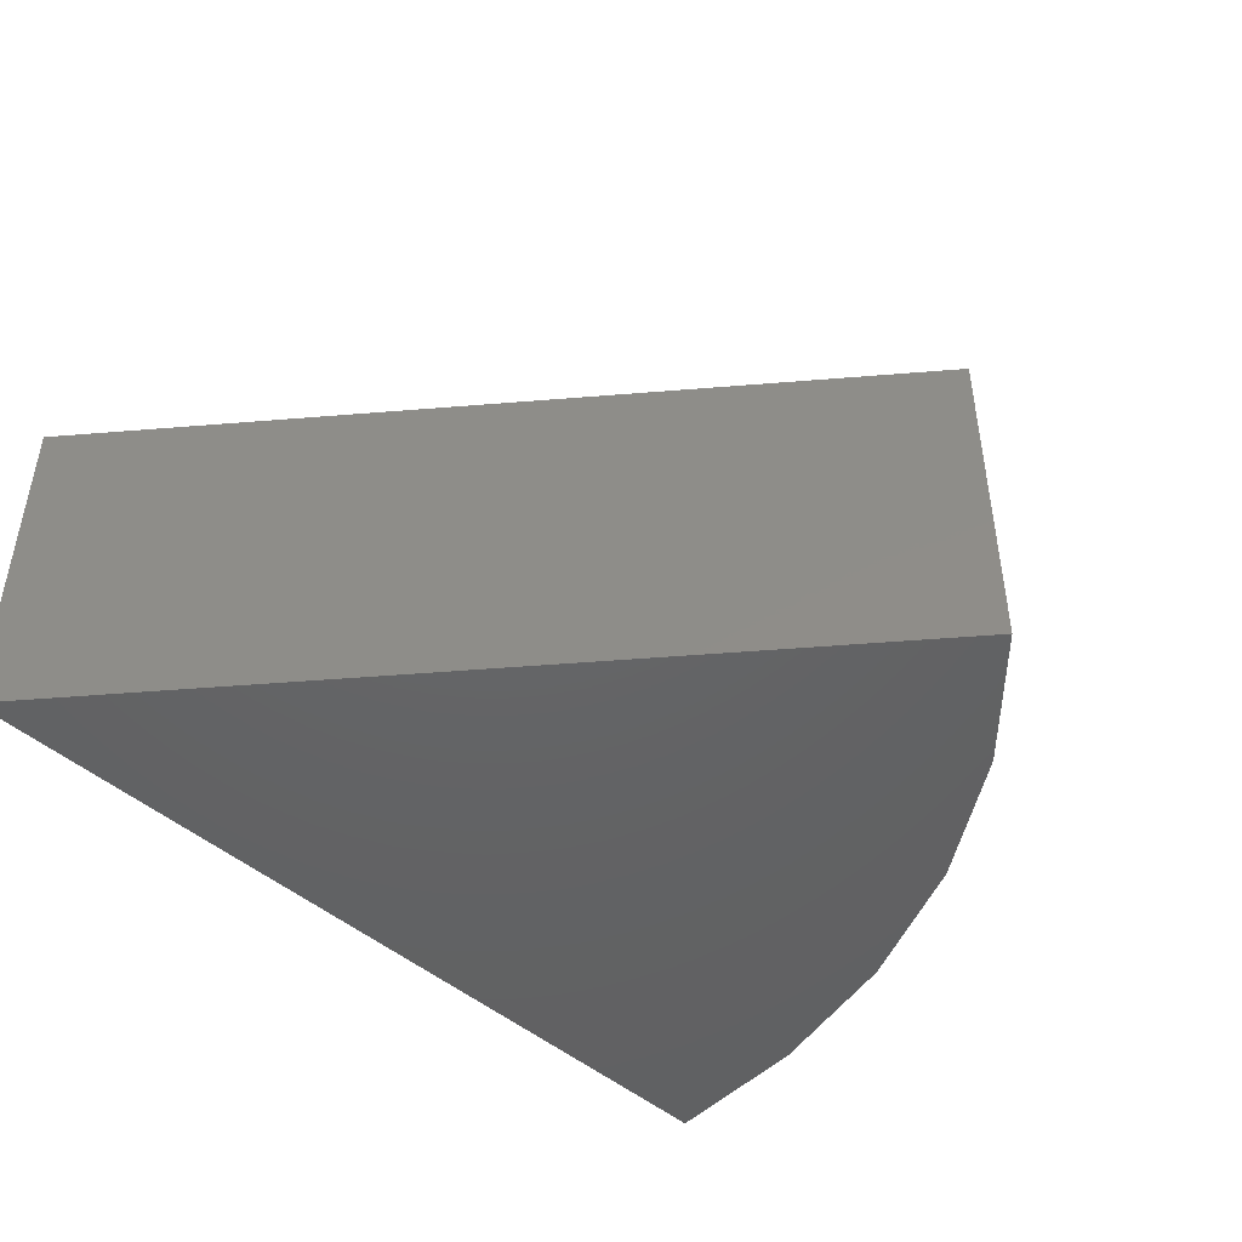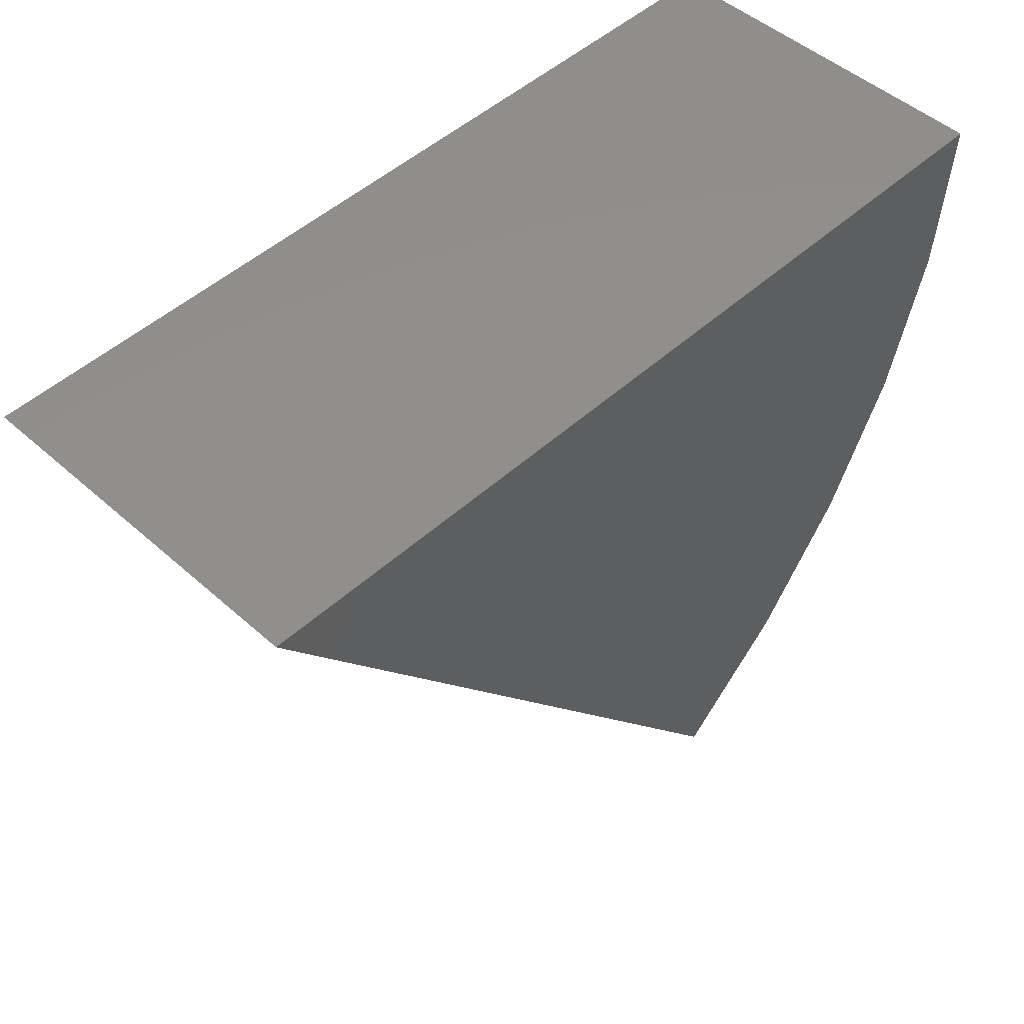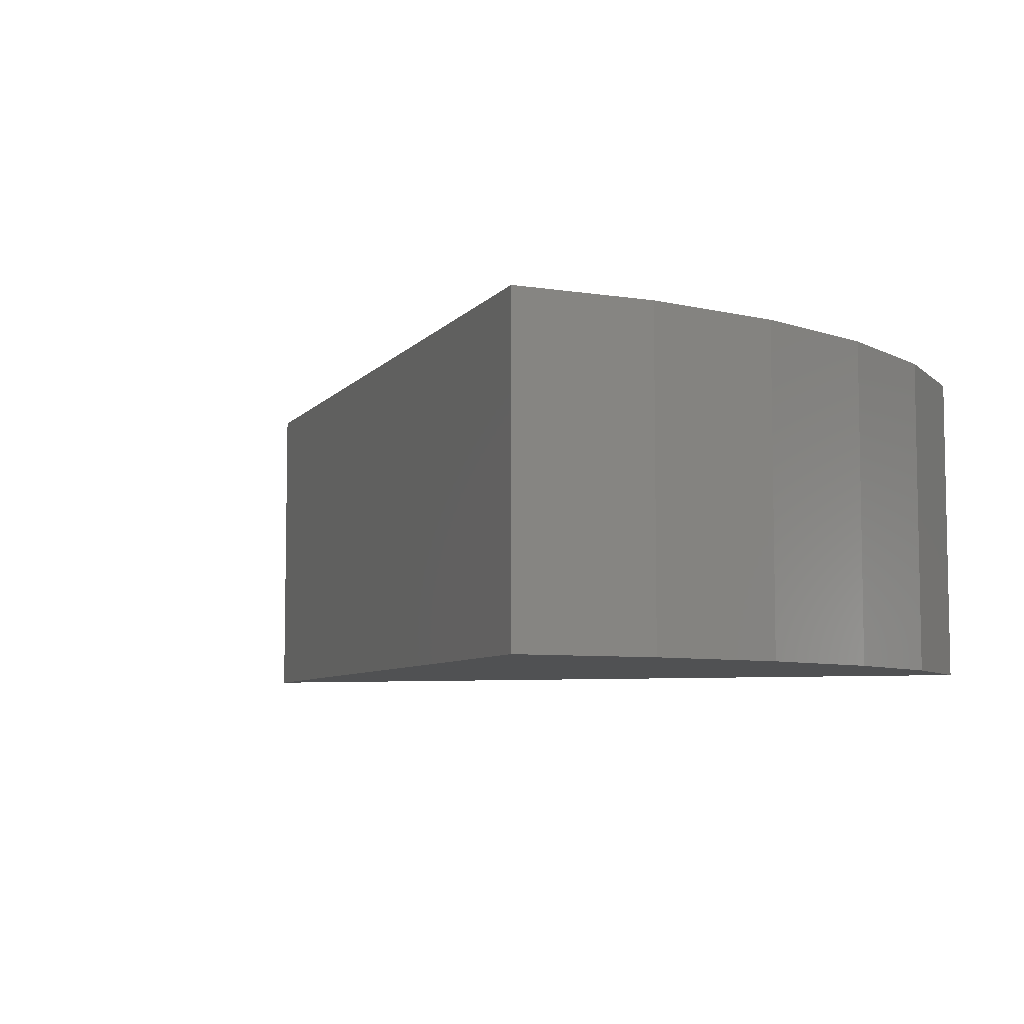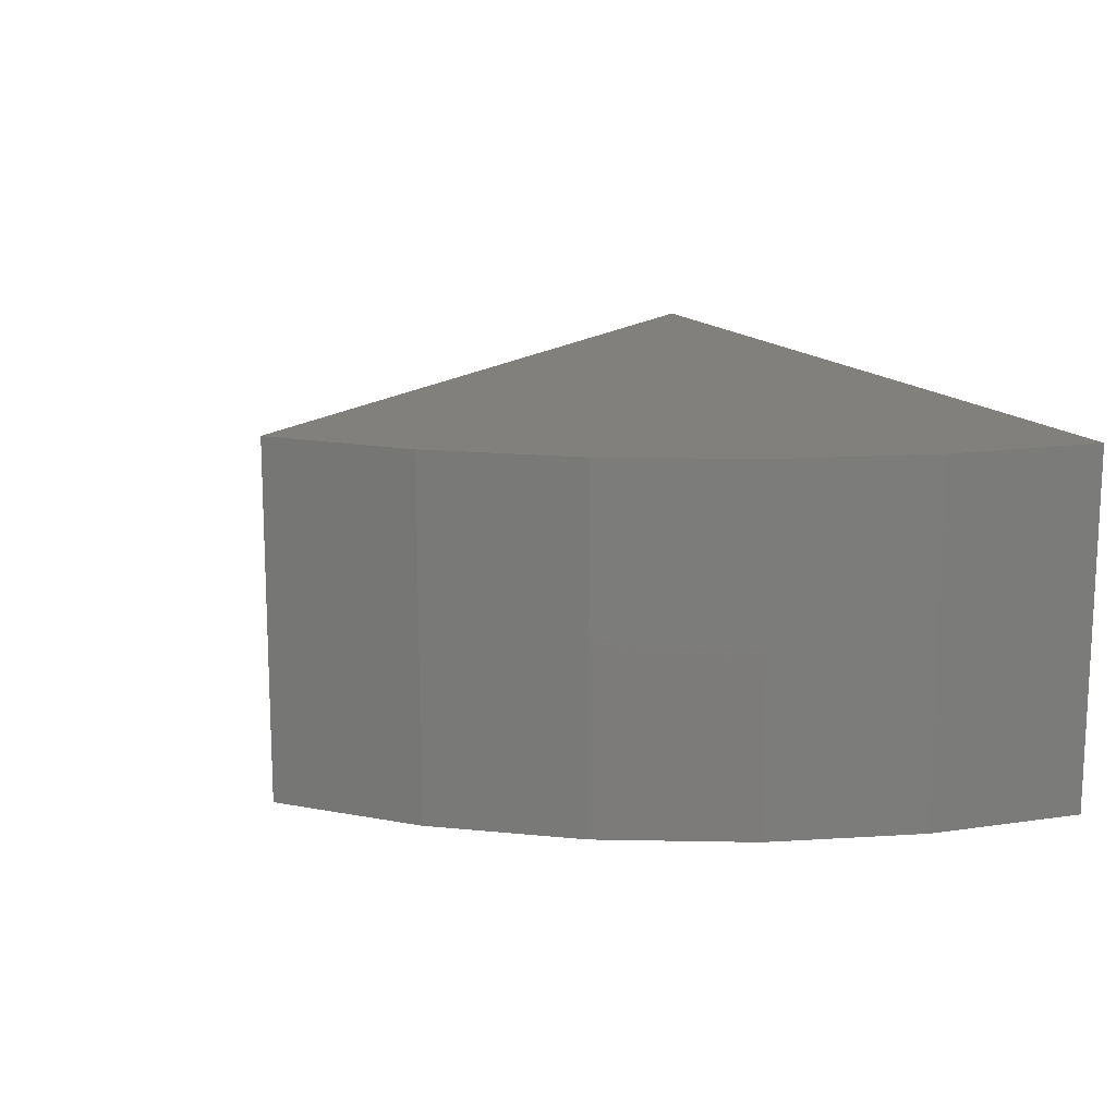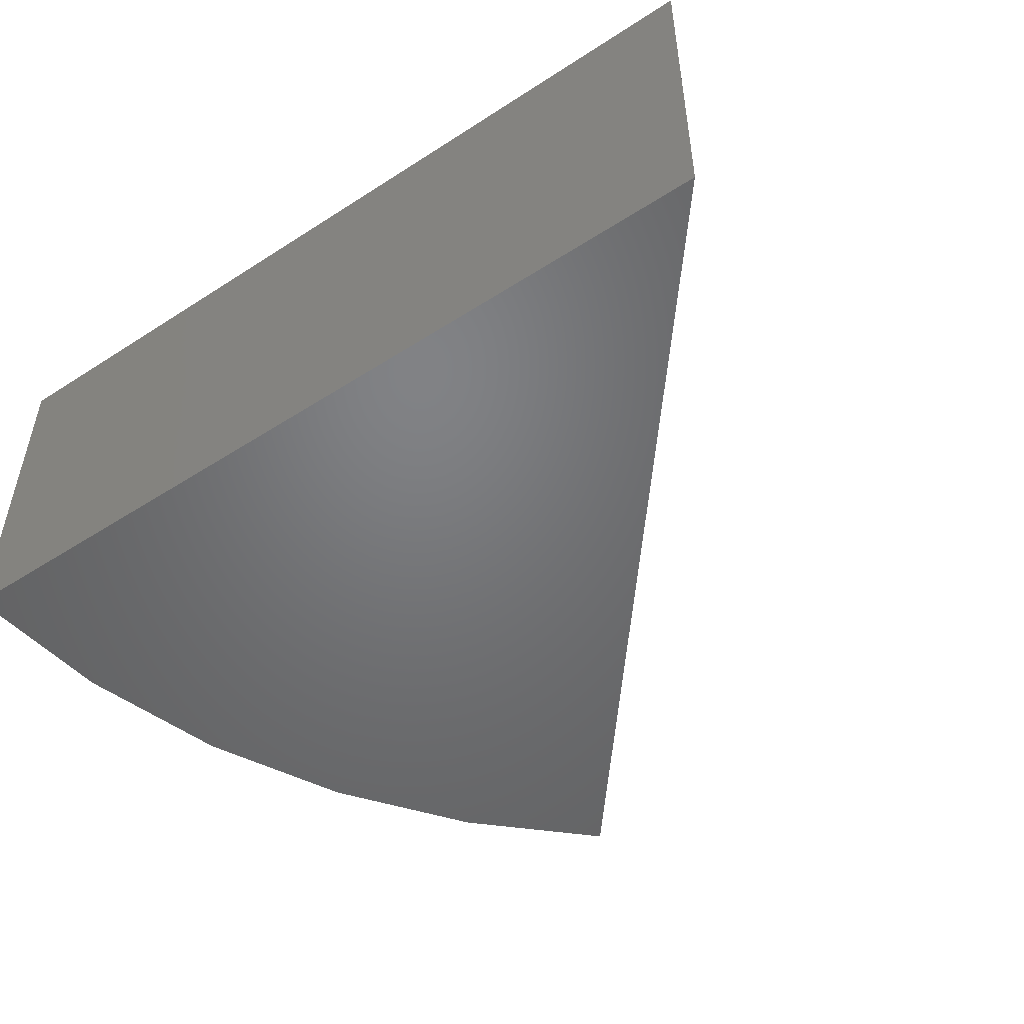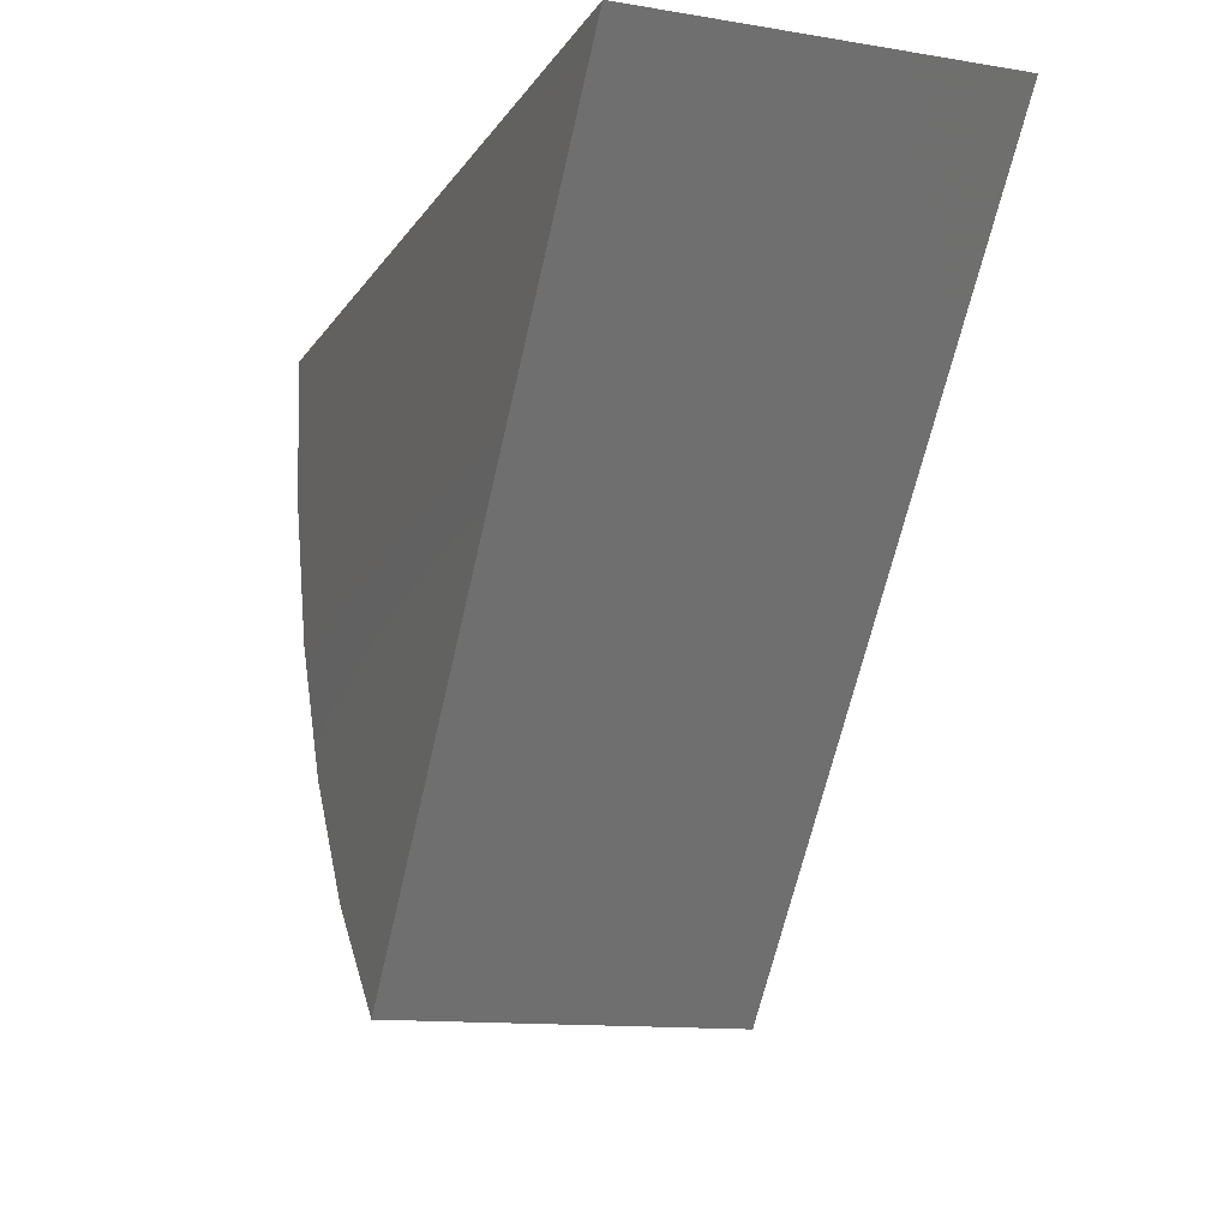
<metadata>
{"format":"stl","ext":"stl","renderer":"f3d","projection":"perspective","resolution":1024,"background":"white","views":[{"elev":-45.7,"azim":-45.4,"up":"+Z"},{"elev":49.0,"azim":-45.3,"up":"+Y"},{"elev":-6.7,"azim":18.9,"up":"+Z"},{"elev":14.5,"azim":67.0,"up":"+Z"},{"elev":-50.2,"azim":-144.7,"up":"+Z"},{"elev":-12.7,"azim":-110.8,"up":"+Y"}]}
</metadata>
<code>
# stl→obj: 14 verts, 24 faces
v -0.125 0 0.1719
v 0.3488 -0.5814 0.1719
v -0.125 1.665e-17 0.4719
v 0.3488 -0.5814 0.4719
v 0.625 4.163e-17 0.1719
v 0.625 5.829e-17 0.4719
v 0.444 -0.4887 0.4719
v 0.5213 -0.3806 0.4719
v 0.5783 -0.2606 0.4719
v 0.6132 -0.1324 0.4719
v 0.444 -0.4887 0.1719
v 0.5213 -0.3806 0.1719
v 0.5783 -0.2606 0.1719
v 0.6132 -0.1324 0.1719
f 1 2 3
f 3 2 4
f 1 3 5
f 5 3 6
f 3 4 7
f 3 7 8
f 3 8 9
f 3 9 10
f 3 10 6
f 4 2 7
f 7 2 11
f 7 11 8
f 8 11 12
f 8 12 9
f 9 12 13
f 9 13 10
f 10 13 14
f 10 14 6
f 6 14 5
f 1 5 14
f 1 14 13
f 1 13 12
f 1 12 11
f 1 11 2

</code>
